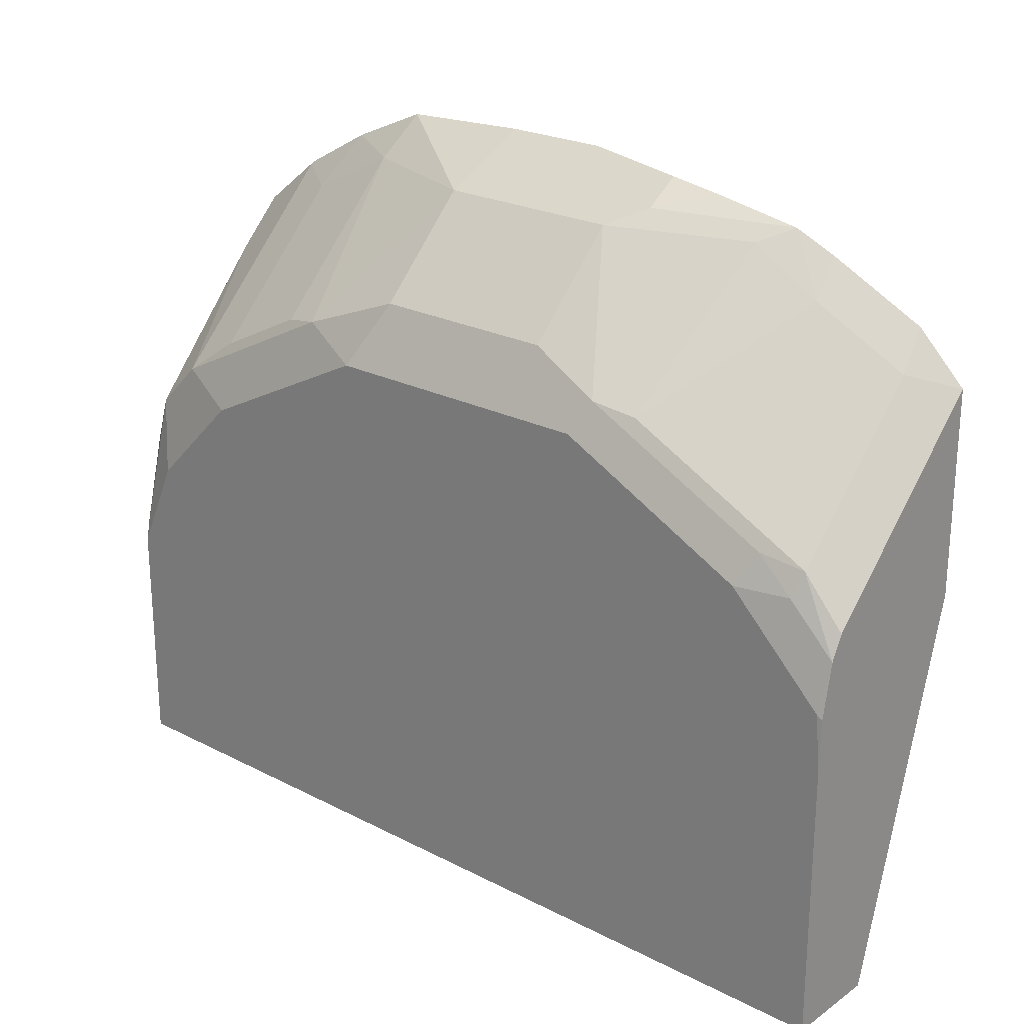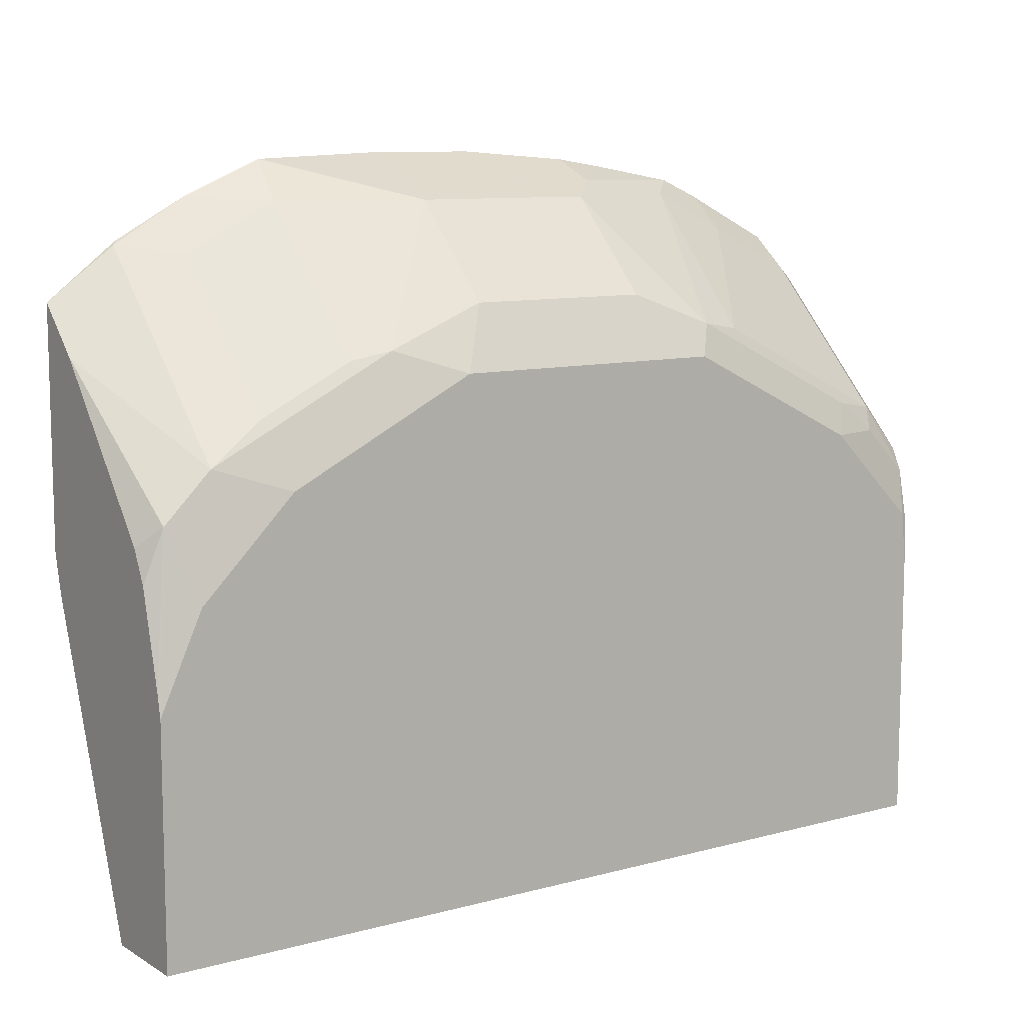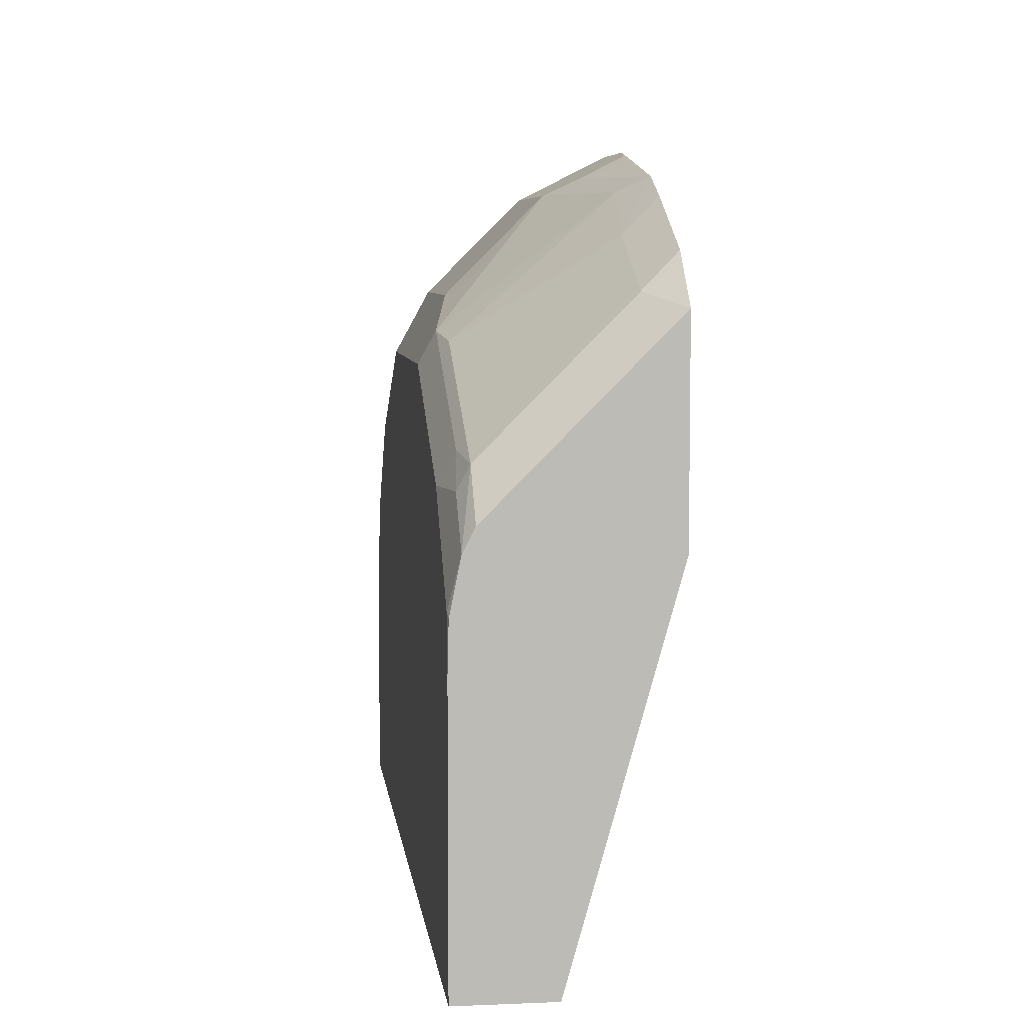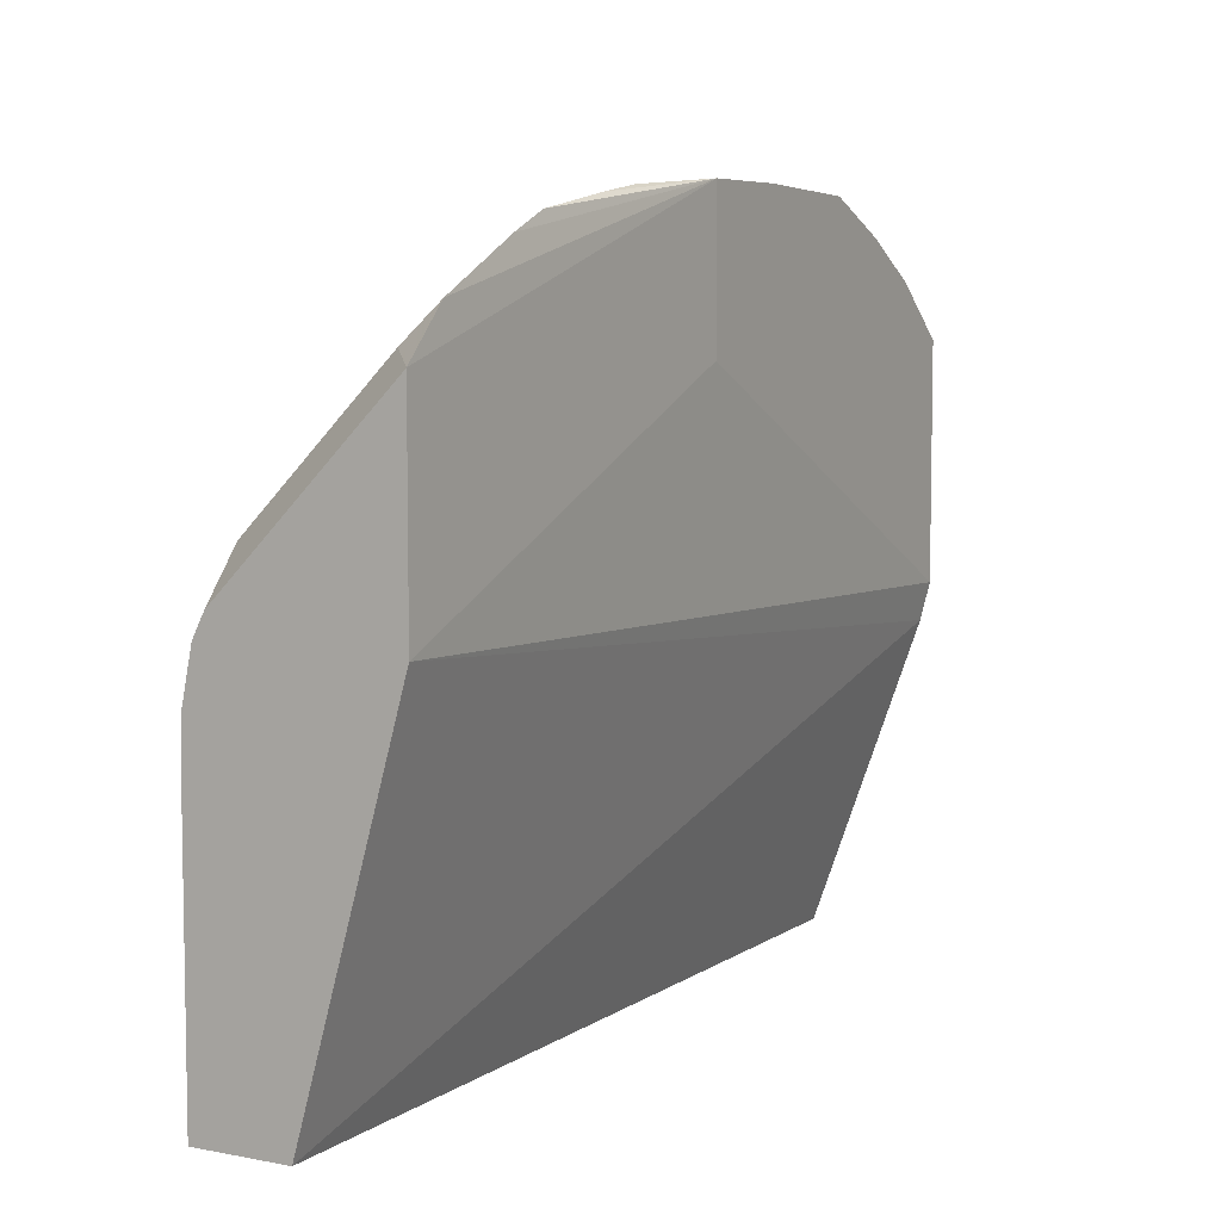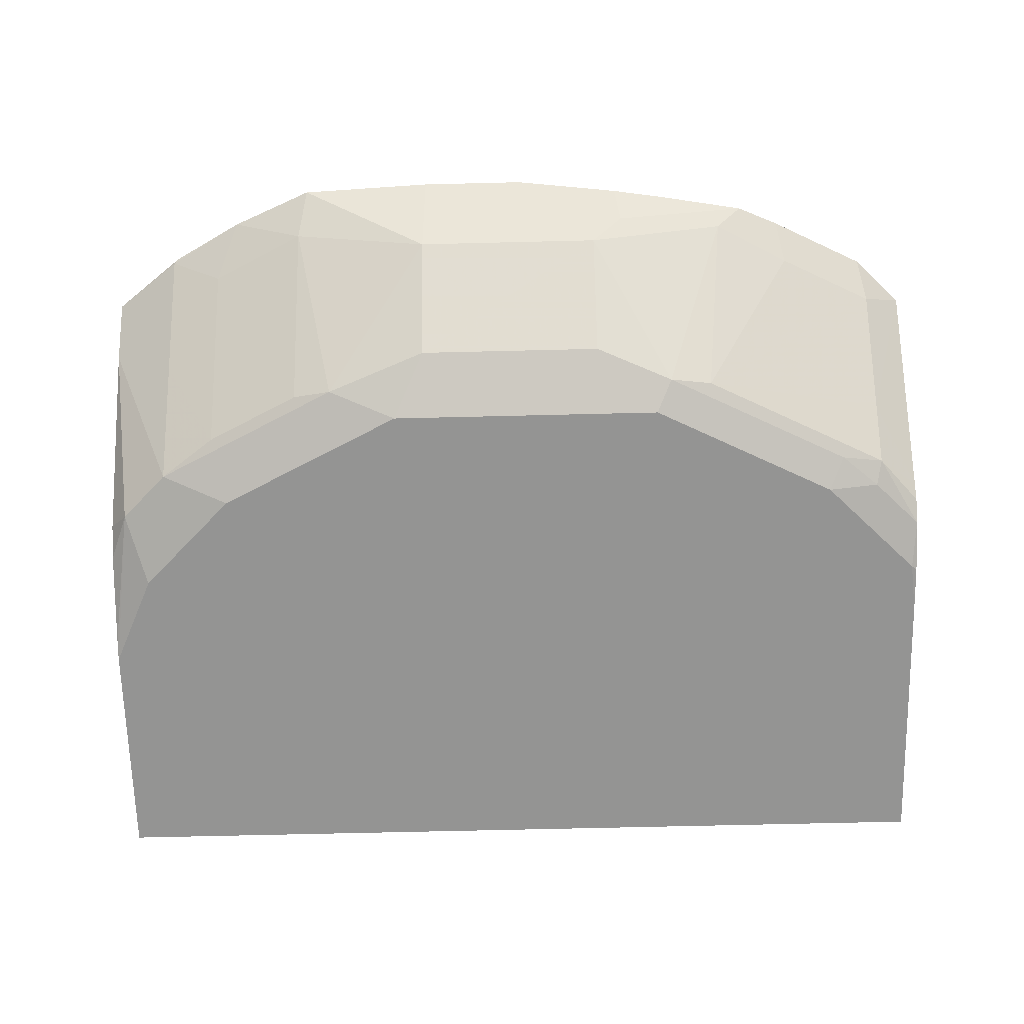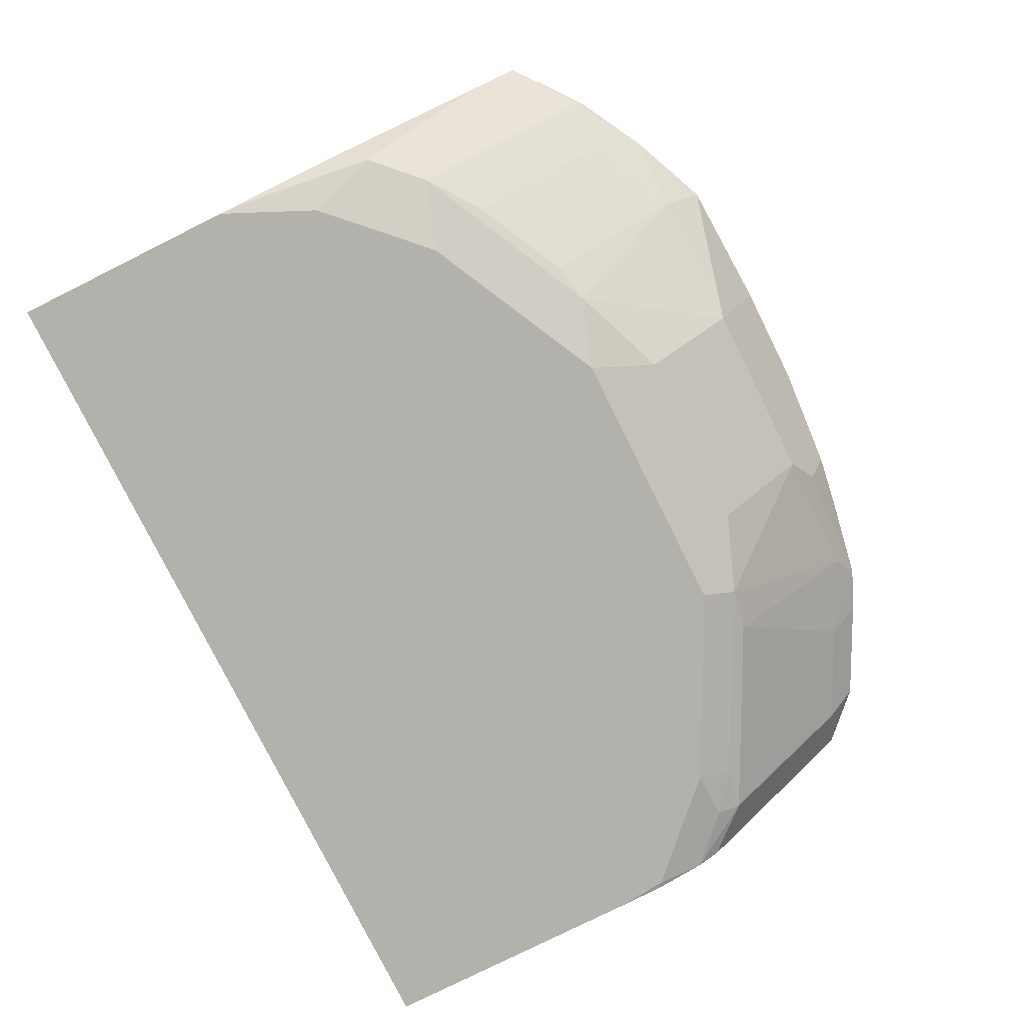
<metadata>
{"format":"obj","ext":"obj","renderer":"f3d","projection":"perspective","resolution":1024,"background":"white","views":[{"elev":23.4,"azim":40.9,"up":"+Z"},{"elev":9.7,"azim":-34.8,"up":"+Z"},{"elev":6.5,"azim":83.0,"up":"+Z"},{"elev":6.5,"azim":119.1,"up":"+Z"},{"elev":-67.0,"azim":1.4,"up":"+Y"},{"elev":-78.9,"azim":-63.5,"up":"+Y"}]}
</metadata>
<code>
v -0.2045 -0.8549 0.2563
v -0.2045 -0.9082 0.000106
v -0.2045 -0.9495 0.000106
v 0.1881 -0.9495 0.0001365
v 0.06193 -0.9495 0.227
v 0.1858 -0.9495 0.1445
v 0.1445 -0.9495 0.1857
v 0.06881 -0.9426 0.2408
v -0.04817 -0.9357 0.2545
v 0.03441 -0.9357 0.2545
v 0.03441 -0.8945 0.2958
v 0.09631 -0.8738 0.2958
v 0.08773 -0.9392 0.2374
v 0.129 -0.9392 0.2167
v 0.1514 -0.9426 0.1995
v 0.1703 -0.9392 0.1961
v 0.1677 -0.9443 0.1857
v 0.1881 -0.9443 0.1654
v 0.1881 -0.9392 0.1754
v 0.1881 -0.9335 0.1812
v 0.1881 -0.949 0.1425
v 0.1881 -0.9495 0.1216
v 0.1881 -0.8623 0.164
v 0.1881 -0.8623 0.2523
v 0.1703 -0.9185 0.2167
v 0.1703 -0.8773 0.258
v 0.1674 -0.8623 0.273
v -0.0008826 -0.8549 0.3156
v -0.0008826 -0.8549 0.2511
v -0.2045 -0.8549 0.1532
v -0.2045 -0.8591 0.1366
v 0.1881 -0.9082 0.0001365
v -0.1737 -0.8549 0.2804
v -0.1428 -0.8549 0.2976
v -0.1754 -0.8566 0.2786
v -0.1754 -0.8979 0.2374
v -0.1514 -0.8738 0.2752
v -0.1101 -0.8738 0.2958
v -0.1066 -0.8549 0.313
v -0.04817 -0.8945 0.2958
v -0.0929 -0.9392 0.2374
v -0.1101 -0.8945 0.2752
v -0.1514 -0.9357 0.2133
v -0.1754 -0.9392 0.1961
v -0.1101 -0.9357 0.2339
v -0.1445 -0.9495 0.1858
v -0.06194 -0.9495 0.227
v -0.0008826 -0.8669 0.3096
v 0.04817 -0.8807 0.3027
v 0.04591 -0.8623 0.3119
v 0.06827 -0.8623 0.3085
v 0.1078 -0.8623 0.3016
v 0.129 -0.8773 0.2786
v 0.1261 -0.8623 0.2936
v -0.04731 -0.8549 0.3156
v -0.2045 -0.9495 0.1032
v -0.2045 -0.9375 0.1531
v -0.2045 -0.9476 0.1127
v -0.1961 -0.9392 0.1754
v -0.1858 -0.9495 0.1445
v -0.2045 -0.8756 0.2357
v -0.2045 -0.9307 0.167
f 54 27 28
f 51 49 52
f 49 11 52
f 12 52 11
f 12 53 52
f 54 53 27
f 26 53 13
f 26 27 53
f 54 52 53
f 51 52 28
f 54 28 52
f 12 13 53
f 51 28 50
f 41 46 47
f 49 50 28
f 49 28 11
f 11 28 48
f 11 48 40
f 11 40 9
f 41 9 40
f 41 47 9
f 41 44 46
f 41 42 45
f 43 45 42
f 43 41 45
f 26 13 25
f 43 44 41
f 51 50 49
f 14 25 13
f 60 46 44
f 16 20 25
f 43 36 44
f 57 1 3
f 61 44 36
f 61 36 1
f 61 1 57
f 62 61 57
f 62 57 59
f 62 59 61
f 61 59 44
f 60 56 46
f 60 44 59
f 60 59 56
f 58 56 59
f 58 59 57
f 58 57 56
f 56 57 3
f 56 3 46
f 46 3 5
f 47 46 5
f 47 5 9
f 10 11 9
f 34 39 30
f 39 28 30
f 55 28 39
f 55 39 40
f 55 40 48
f 55 48 28
f 16 25 14
f 37 36 43
f 8 11 10
f 38 37 42
f 22 4 21
f 22 21 6
f 18 6 21
f 18 21 20
f 19 18 20
f 19 20 16
f 19 16 18
f 18 16 17
f 18 17 6
f 7 6 17
f 15 8 7
f 15 7 17
f 22 6 4
f 15 17 16
f 8 14 13
f 8 13 12
f 8 12 11
f 8 10 9
f 8 9 5
f 8 5 7
f 7 5 6
f 6 5 4
f 4 5 3
f 4 3 2
f 2 3 1
f 37 43 42
f 15 16 14
f 21 4 20
f 15 14 8
f 24 20 23
f 38 42 41
f 20 4 23
f 38 41 40
f 38 40 39
f 38 39 34
f 38 34 37
f 37 34 35
f 37 35 36
f 33 1 35
f 33 35 34
f 33 34 30
f 33 30 1
f 30 2 1
f 35 1 36
f 32 23 4
f 24 26 25
f 32 4 2
f 24 27 26
f 24 28 27
f 24 23 28
f 29 28 23
f 24 25 20
f 29 30 28
f 31 30 23
f 31 2 30
f 31 32 2
f 31 23 32
f 29 23 30

</code>
